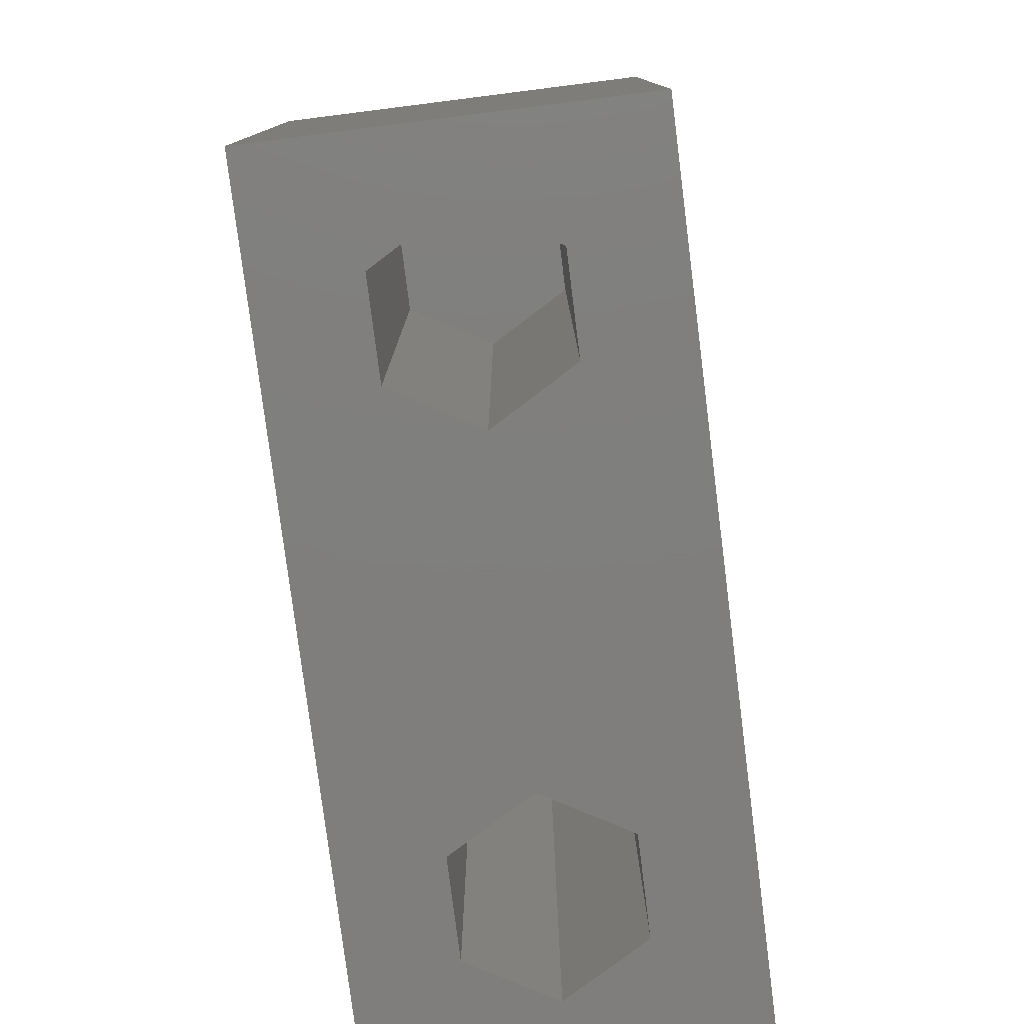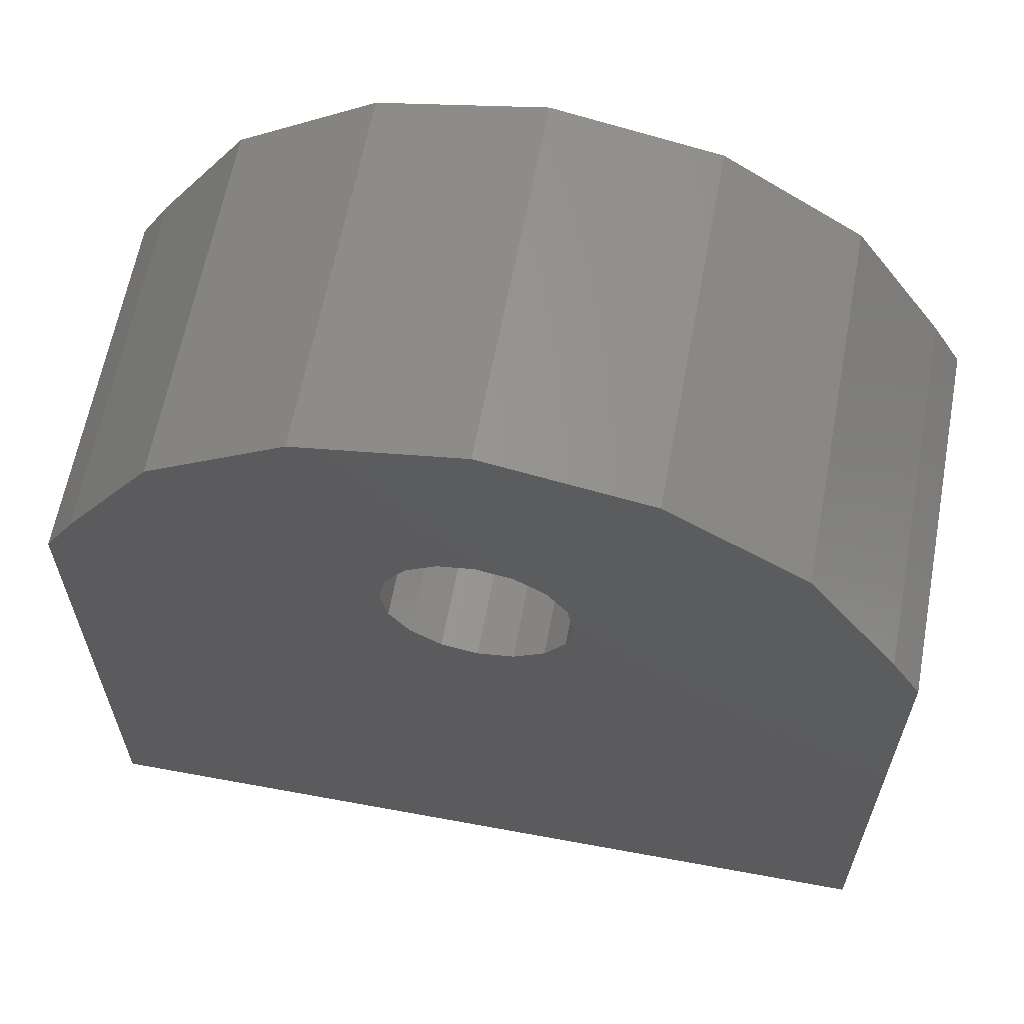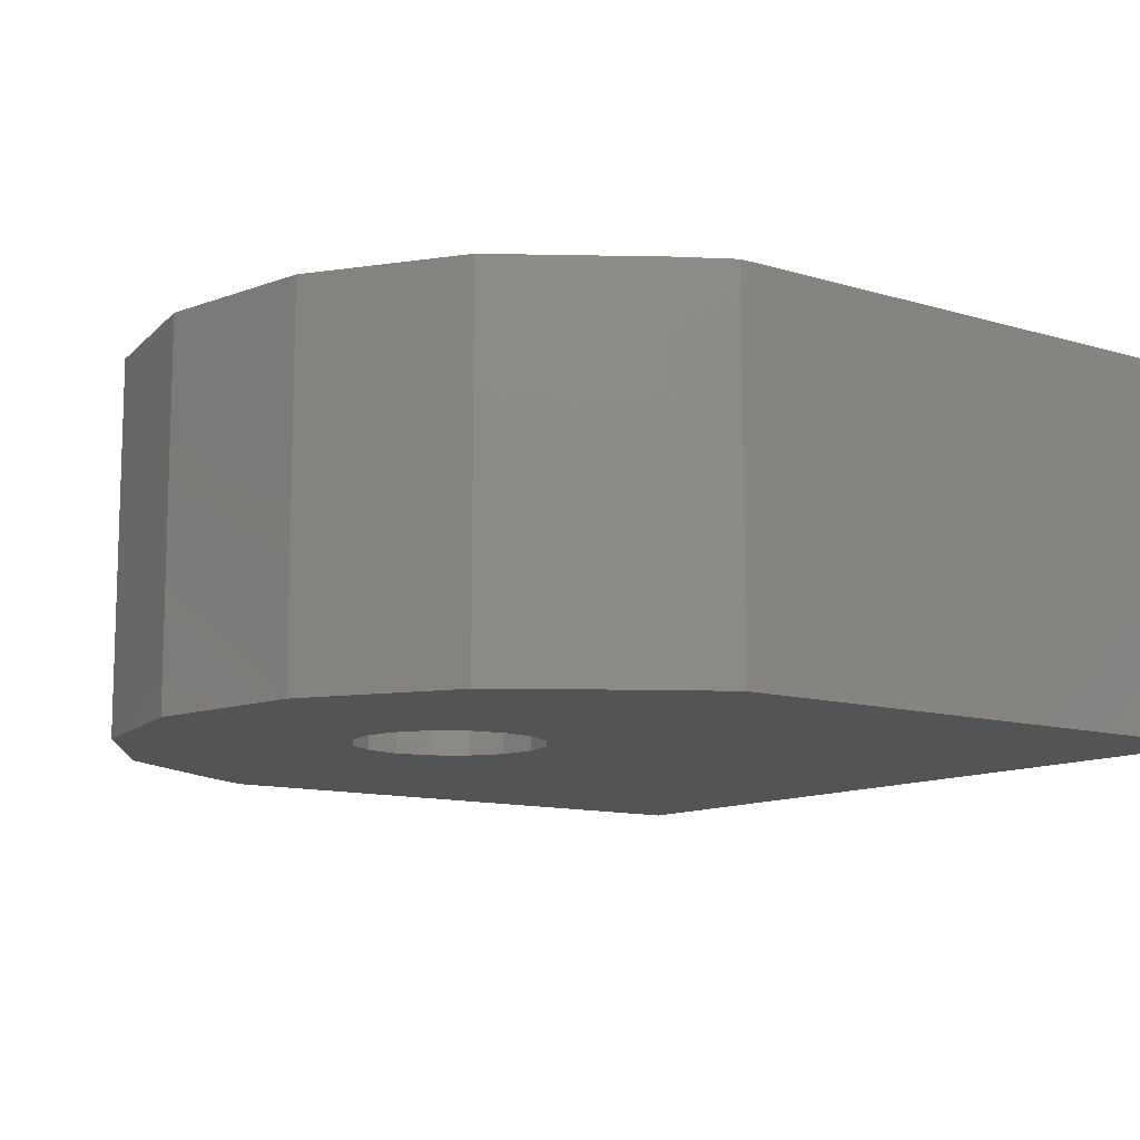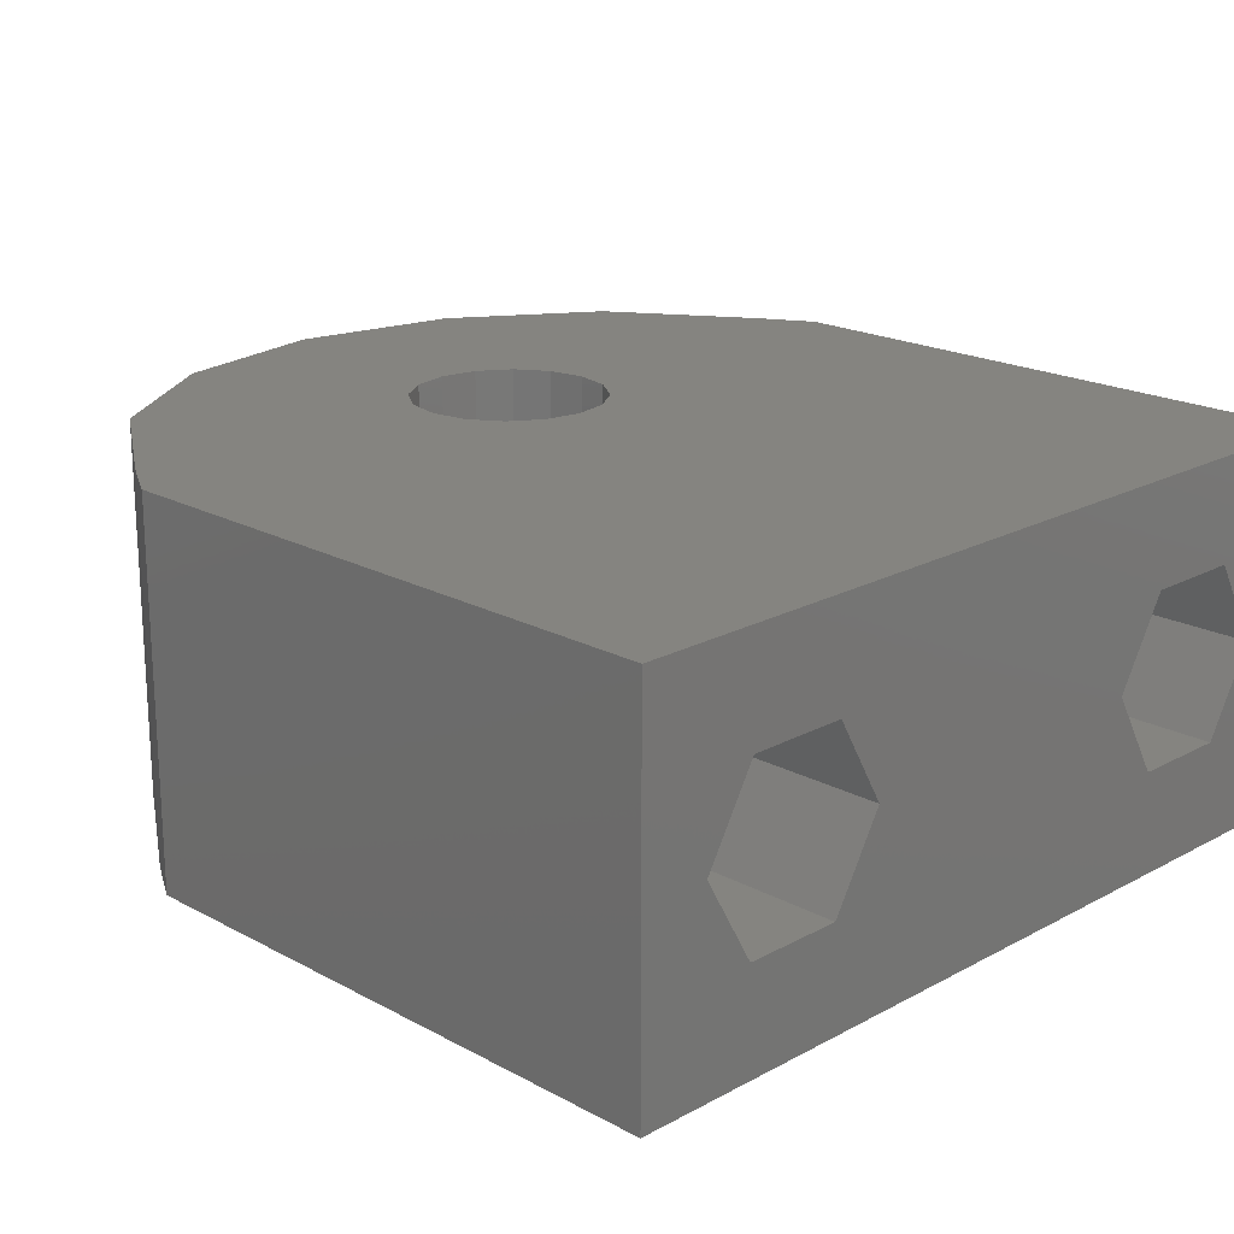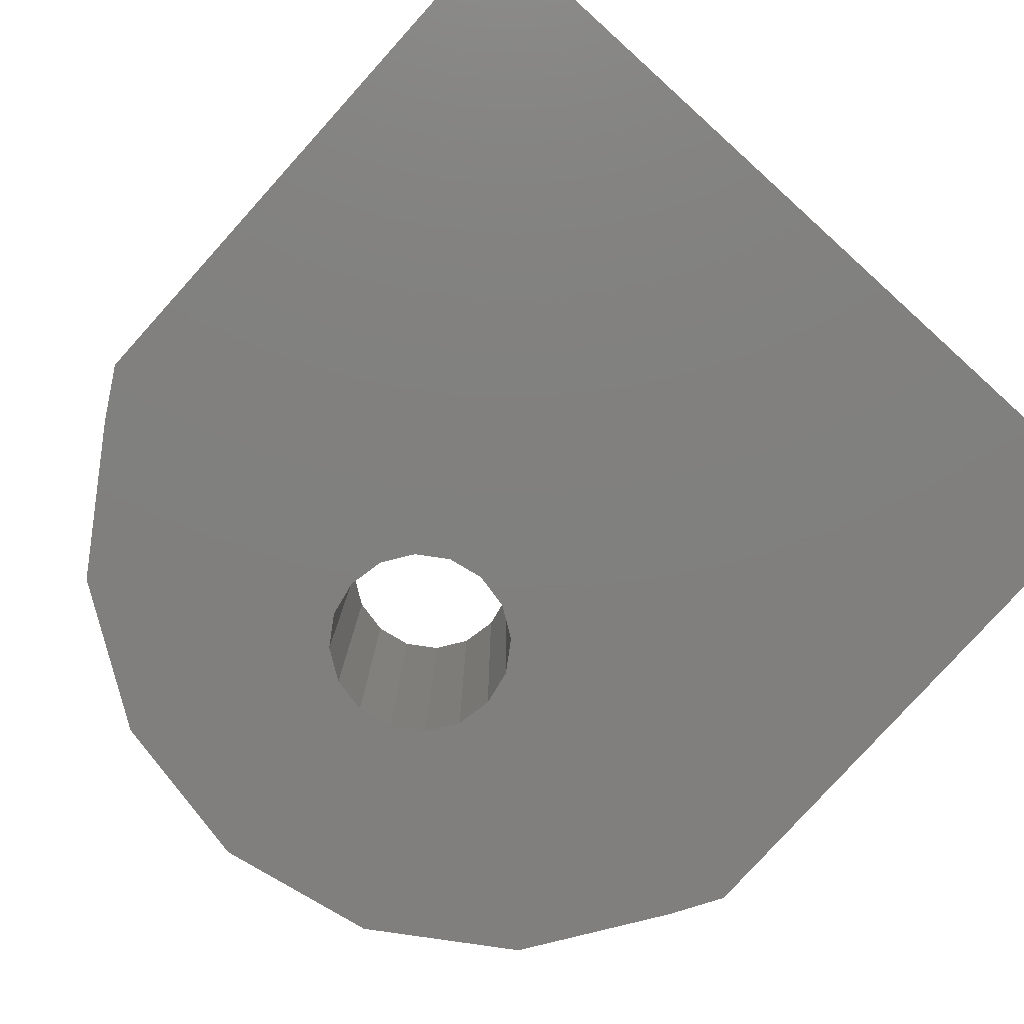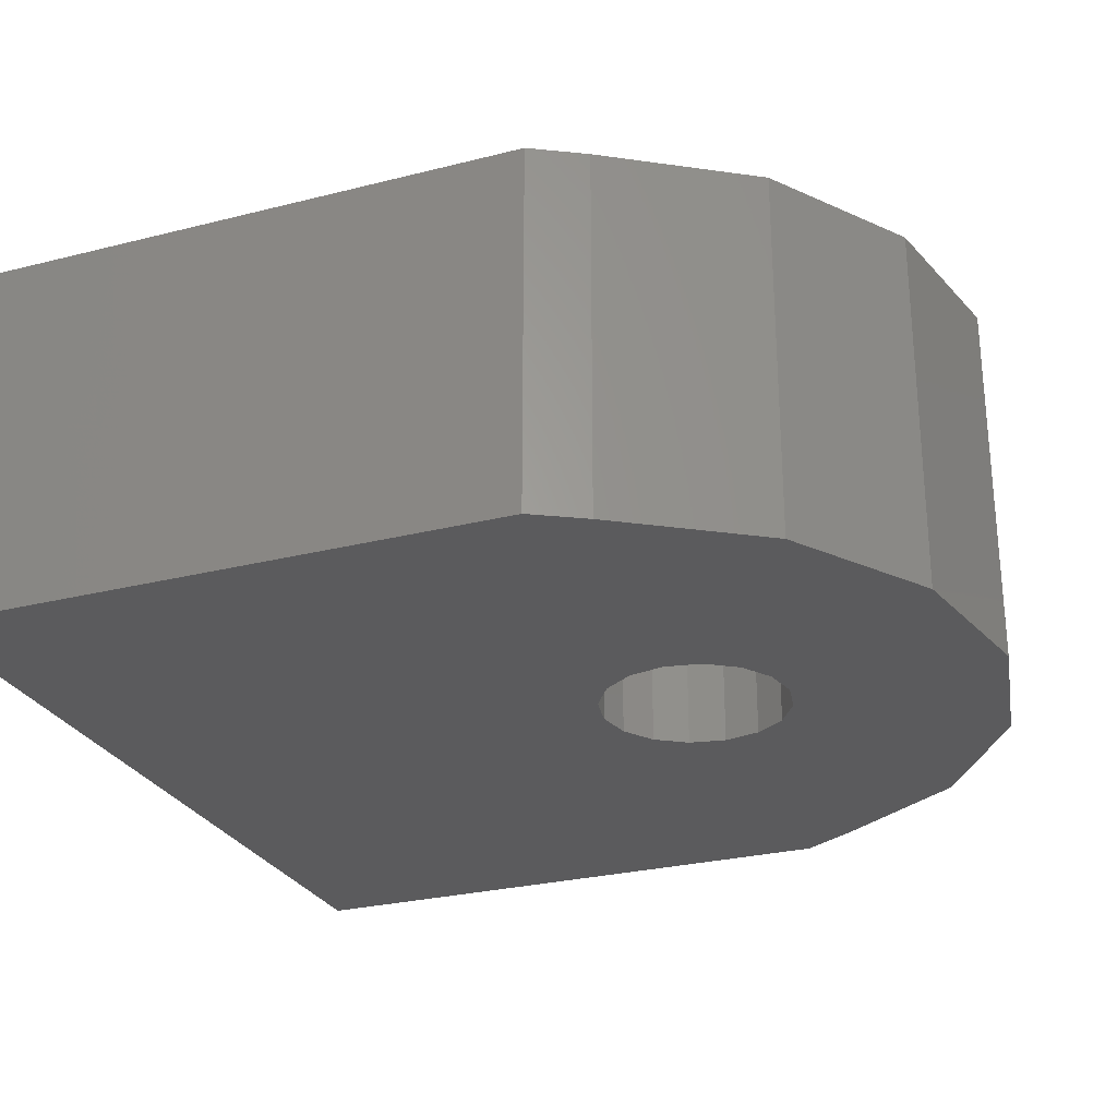
<metadata>
{"format":"stl","ext":"stl","renderer":"f3d","projection":"perspective","resolution":1024,"background":"white","views":[{"elev":-78.7,"azim":97.2,"up":"+Y"},{"elev":62.6,"azim":10.6,"up":"+Y"},{"elev":-11.3,"azim":-126.5,"up":"+Z"},{"elev":19.6,"azim":-45.0,"up":"+Z"},{"elev":-79.9,"azim":-42.1,"up":"+Z"},{"elev":-27.1,"azim":111.4,"up":"+Z"}]}
</metadata>
<code>
# stl→obj: 141 verts, 282 faces
v -2.528 114.5 5
v -1.368 113.7 1.788e-07
v -2.528 114.5 1.788e-07
v -1.368 113.7 5
v -3.303 118.4 5
v -3.575 117 1.788e-07
v -3.303 118.4 1.788e-07
v -3.575 117 5
v 4.414e-06 120.6 5
v -1.368 120.3 1.788e-07
v 4.414e-06 120.6 1.788e-07
v -1.368 120.3 5
v 2.528 119.5 5
v 1.368 120.3 1.788e-07
v 2.528 119.5 1.788e-07
v 1.368 120.3 5
v 3.575 117 1.788e-07
v 3.303 115.6 1.788e-07
v 3.303 115.6 5
v 3.575 117 5
v 4.75e-06 113.4 5
v 1.368 113.7 1.788e-07
v 4.75e-06 113.4 1.788e-07
v 1.368 113.7 5
v -3.303 115.6 5
v -3.303 115.6 1.788e-07
v -2.528 119.5 5
v -2.528 119.5 1.788e-07
v 3.303 118.4 1.788e-07
v 3.303 118.4 5
v 2.528 114.5 1.788e-07
v 2.528 114.5 5
v -16 104.7 -7.153e-07
v -5.05 104.7 -4.172e-07
v 4.47e-06 104.7 -4.172e-07
v 16 104.7 -7.153e-07
v 5.05 104.7 -4.172e-07
v 1.368 113.7 14
v 2.528 114.5 14
v -2.528 114.5 14
v -1.368 113.7 14
v -3.303 118.4 14
v -3.575 117 14
v 4.414e-06 120.6 14
v -1.368 120.3 14
v 16 116.7 4.768e-07
v 16 116.7 5
v 16 104.7 14
v 2.528 119.5 14
v 1.368 120.3 14
v 3.303 115.6 14
v 3.575 117 14
v 4.75e-06 113.4 14
v -3.303 115.6 14
v -2.528 119.5 14
v 3.303 118.4 14
v 16 116.7 14
v -16 116.7 14
v -8.561 113.1 14
v 4.836e-06 107.4 14
v -6.552 110.1 14
v -3.546 108.1 14
v 8.561 113.1 14
v 6.552 110.1 14
v 3.546 108.1 14
v 5.05 94.7 -4.172e-07
v 4.47e-06 94.7 -4.172e-07
v 16 94.7 14
v 16 94.7 -7.153e-07
v 5.172 104.7 14
v 3.409e-05 104.7 14
v 3.409e-05 94.7 14
v 5.172 94.7 14
v -5.172 94.7 14
v -16 104.7 14
v -16 94.7 14
v -5.172 104.7 14
v -16 94.7 -7.153e-07
v -5.05 94.7 -4.172e-07
v -16 116.7 5
v -16 116.7 4.768e-07
v -7.913 116.4 10.18
v -6.075 94.7 7
v -7.913 94.7 10.18
v -6.075 116.4 7
v -11.59 94.7 10.18
v -11.59 116.4 10.18
v 6.075 116.4 7
v 7.913 94.7 10.18
v 6.075 94.7 7
v 7.913 116.4 10.18
v -13.43 116.4 7
v -13.43 94.7 7
v 7.912 116.4 3.817
v 7.912 94.7 3.817
v -11.59 116.4 3.817
v -11.59 94.7 3.817
v 11.59 116.4 3.817
v 11.59 94.7 3.817
v -7.913 116.4 3.817
v -7.913 94.7 3.817
v 13.42 116.4 7
v 13.42 94.7 7
v 11.59 116.4 10.18
v 11.59 94.7 10.18
v 3.089e-05 94.7 12.49
v 2.601e-05 94.7 10.18
v 7.616e-06 94.7 1.487
v 1.255e-05 94.7 3.817
v 1.635e-05 94.7 5.618
v 1.928e-05 94.7 7
v 2.22e-05 94.7 8.382
v -11.59 116.4 8.061
v -7.913 116.4 7
v -7.913 116.4 5.939
v 7.913 116.4 8.061
v 7.912 116.4 7
v 11.59 116.4 5.939
v 11.38 123.8 14
v 6.156 127.3 14
v 8.036e-06 128.5 5
v 8.036e-06 128.5 4.768e-07
v -6.156 127.3 4.768e-07
v -6.156 127.3 5
v 11.38 123.8 5
v 11.38 123.8 4.768e-07
v 6.156 127.3 4.768e-07
v 6.156 127.3 5
v -11.38 123.8 4.768e-07
v -14.86 118.6 4.768e-07
v -11.38 123.8 5
v -14.86 118.6 5
v 14.86 118.6 5
v 14.86 118.6 4.768e-07
v 14.86 118.6 14
v -14.86 118.6 14
v 8.036e-06 128.5 14
v -6.156 127.3 14
v -11.38 123.8 14
v -11.59 116.4 7
v 11.59 116.4 7
f 1 2 3
f 4 2 1
f 5 6 7
f 5 8 6
f 9 10 11
f 12 10 9
f 13 14 15
f 16 14 13
f 17 18 19
f 17 19 20
f 21 22 23
f 24 22 21
f 25 3 26
f 25 1 3
f 27 7 28
f 27 5 7
f 15 29 30
f 15 30 13
f 18 31 32
f 18 32 19
f 4 23 2
f 21 23 4
f 8 26 6
f 8 25 26
f 12 28 10
f 27 28 12
f 26 33 6
f 3 33 26
f 2 33 3
f 23 33 2
f 23 34 33
f 34 23 35
f 36 18 17
f 36 31 18
f 36 22 31
f 36 23 22
f 23 37 35
f 37 23 36
f 16 11 14
f 9 11 16
f 29 17 20
f 29 20 30
f 24 31 22
f 32 31 24
f 38 32 24
f 39 32 38
f 40 4 1
f 41 4 40
f 42 8 5
f 42 43 8
f 44 12 9
f 45 12 44
f 46 47 48
f 46 48 36
f 49 16 13
f 50 16 49
f 20 19 51
f 20 51 52
f 53 24 21
f 38 24 53
f 54 1 25
f 54 40 1
f 55 5 27
f 55 42 5
f 13 30 56
f 13 56 49
f 19 32 39
f 19 39 51
f 41 21 4
f 53 21 41
f 43 25 8
f 43 54 25
f 45 27 12
f 55 27 45
f 57 48 47
f 50 9 16
f 44 9 50
f 30 20 52
f 30 52 56
f 54 43 58
f 54 58 59
f 40 54 59
f 41 40 59
f 53 41 59
f 60 53 59
f 60 59 61
f 60 61 62
f 57 52 51
f 57 51 63
f 63 51 39
f 63 39 38
f 63 38 53
f 63 53 60
f 63 60 64
f 64 60 65
f 66 67 37
f 37 67 35
f 48 68 69
f 48 69 36
f 70 71 72
f 70 72 73
f 74 75 76
f 77 75 74
f 33 78 76
f 33 76 75
f 48 70 73
f 48 73 68
f 67 79 35
f 35 79 34
f 34 78 33
f 79 78 34
f 69 66 36
f 36 66 37
f 80 33 75
f 81 33 80
f 80 75 58
f 59 58 75
f 61 59 75
f 62 61 75
f 60 62 75
f 77 60 75
f 60 77 71
f 57 63 48
f 48 63 64
f 48 64 65
f 48 65 60
f 71 48 60
f 48 71 70
f 36 17 46
f 6 33 81
f 82 83 84
f 85 83 82
f 84 86 87
f 84 87 82
f 88 89 90
f 91 89 88
f 92 86 93
f 87 86 92
f 94 90 95
f 88 90 94
f 96 93 97
f 92 93 96
f 98 95 99
f 98 94 95
f 100 97 101
f 100 96 97
f 102 99 103
f 98 99 102
f 85 101 83
f 100 101 85
f 104 103 105
f 102 103 104
f 105 89 91
f 105 91 104
f 76 84 74
f 76 86 84
f 73 89 105
f 73 105 68
f 97 79 101
f 97 78 79
f 95 66 69
f 95 69 99
f 103 99 69
f 68 105 103
f 76 93 86
f 93 78 97
f 76 78 93
f 74 84 72
f 72 106 73
f 89 106 107
f 106 89 73
f 95 108 66
f 108 95 109
f 108 67 66
f 95 110 109
f 110 95 90
f 90 111 110
f 90 112 111
f 112 90 89
f 89 107 112
f 68 103 69
f 87 113 82
f 82 114 85
f 114 115 85
f 85 115 100
f 91 88 116
f 116 88 117
f 88 94 117
f 118 94 98
f 72 77 74
f 71 77 72
f 119 120 49
f 119 49 56
f 119 56 52
f 121 122 123
f 121 123 124
f 125 126 127
f 125 127 128
f 129 130 131
f 131 130 132
f 126 133 134
f 125 133 126
f 124 123 129
f 124 129 131
f 128 127 122
f 128 122 121
f 135 119 52
f 57 135 52
f 130 81 132
f 132 81 136
f 136 81 80
f 136 80 58
f 137 121 124
f 137 124 138
f 119 125 128
f 119 128 120
f 131 132 139
f 139 132 136
f 125 135 133
f 119 135 125
f 138 124 131
f 138 131 139
f 120 128 121
f 120 121 137
f 135 57 133
f 133 57 47
f 133 47 134
f 134 47 46
f 120 137 44
f 120 44 50
f 120 50 49
f 137 138 44
f 45 138 55
f 44 138 45
f 55 138 139
f 42 139 43
f 55 139 42
f 43 139 136
f 43 136 58
f 46 17 126
f 46 126 134
f 126 15 127
f 126 29 15
f 126 17 29
f 127 11 122
f 127 14 11
f 127 15 14
f 122 11 123
f 10 28 123
f 11 10 123
f 28 129 123
f 7 6 129
f 28 7 129
f 6 81 129
f 129 81 130
f 91 116 104
f 92 96 140
f 115 140 96
f 140 115 114
f 106 84 107
f 113 92 140
f 82 140 114
f 140 82 113
f 109 101 108
f 102 118 98
f 118 117 94
f 117 118 141
f 141 118 102
f 108 79 67
f 79 108 101
f 87 92 113
f 72 84 106
f 112 84 83
f 84 112 107
f 110 101 109
f 112 83 111
f 104 117 141
f 117 104 116
f 104 141 102
f 110 83 101
f 83 110 111
f 115 96 100

</code>
